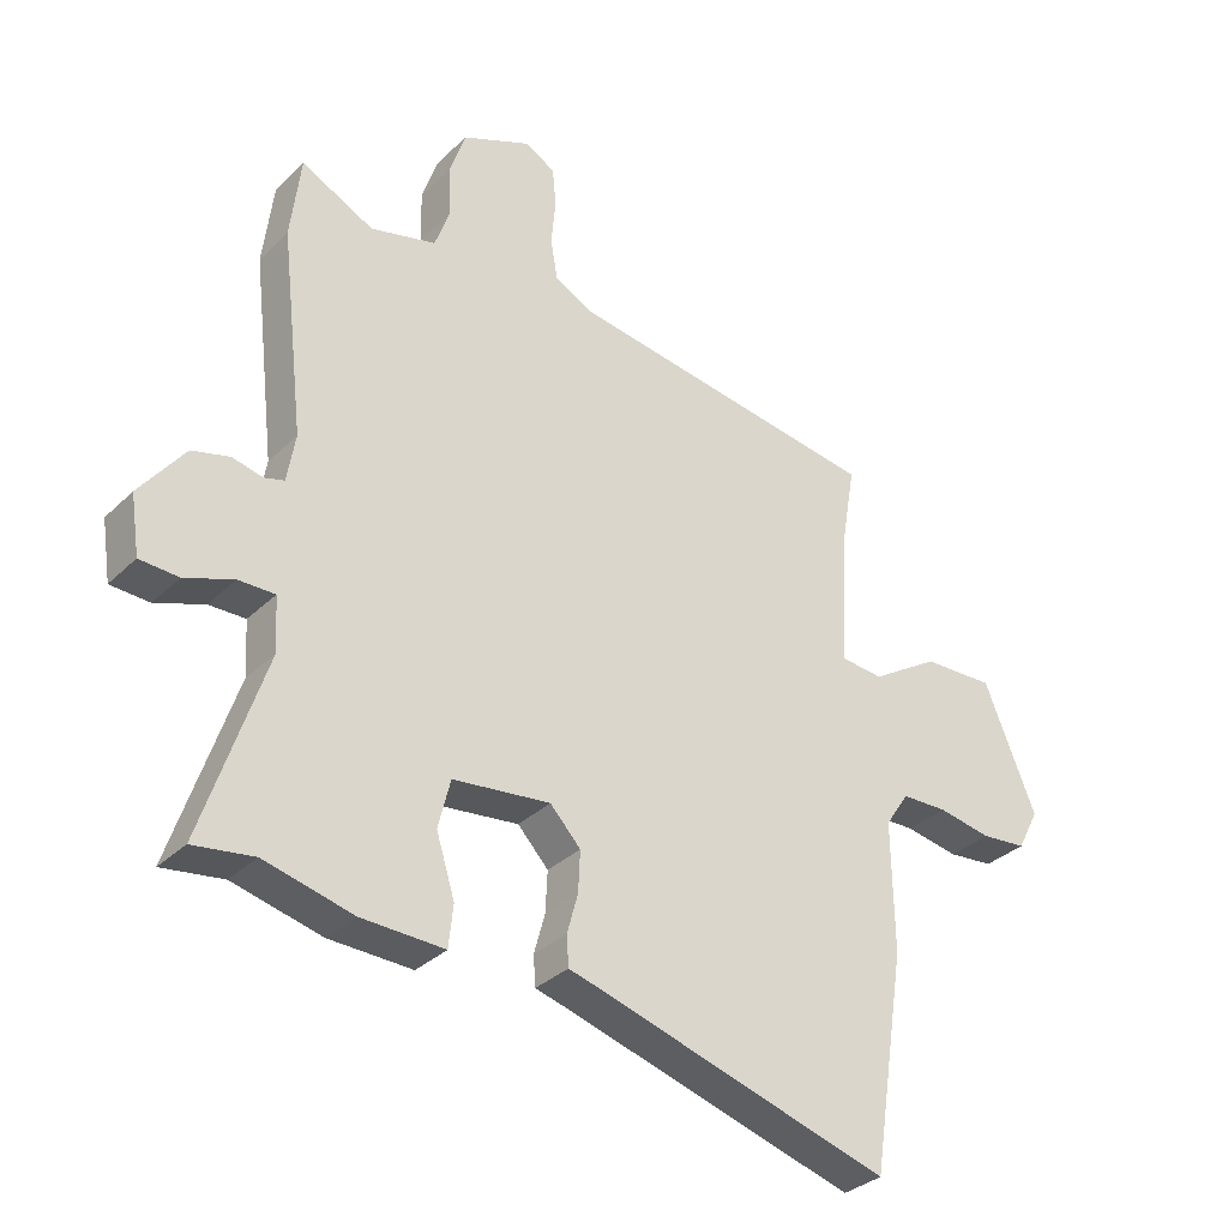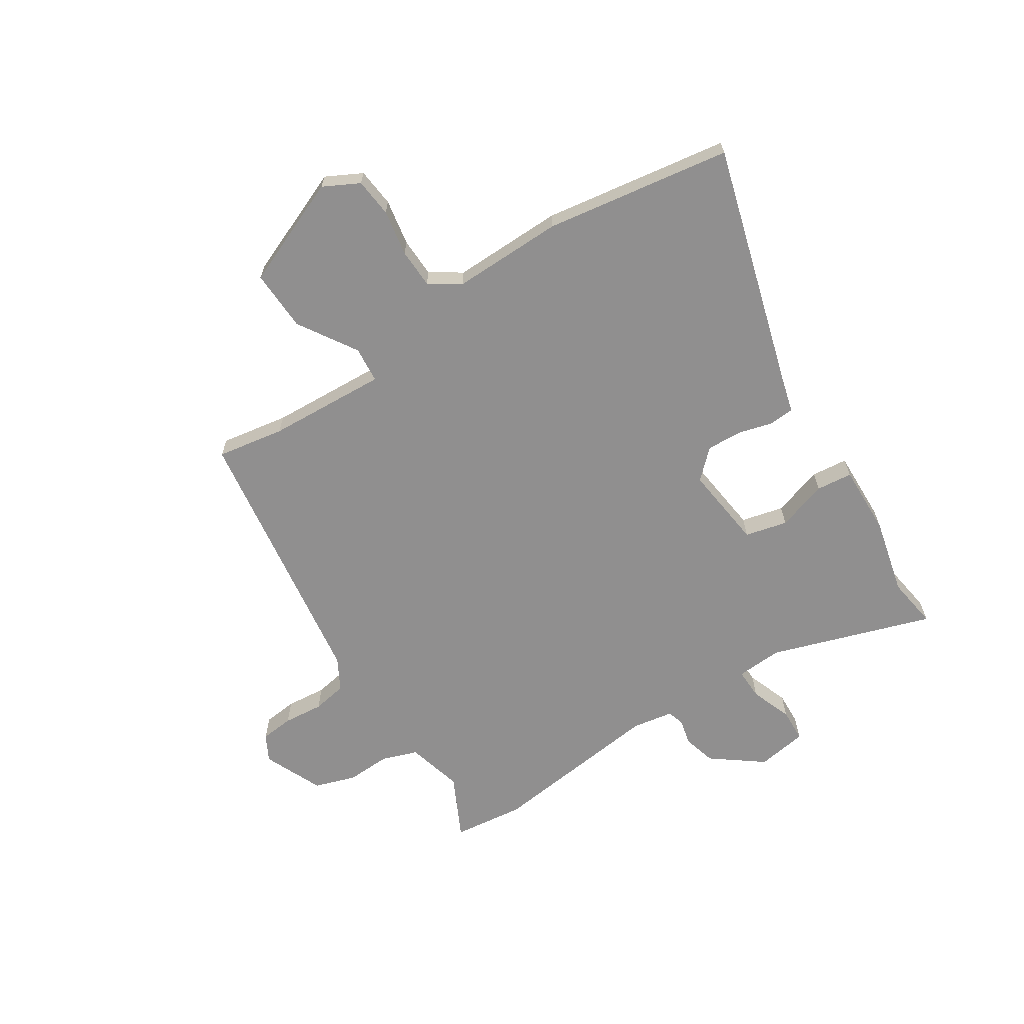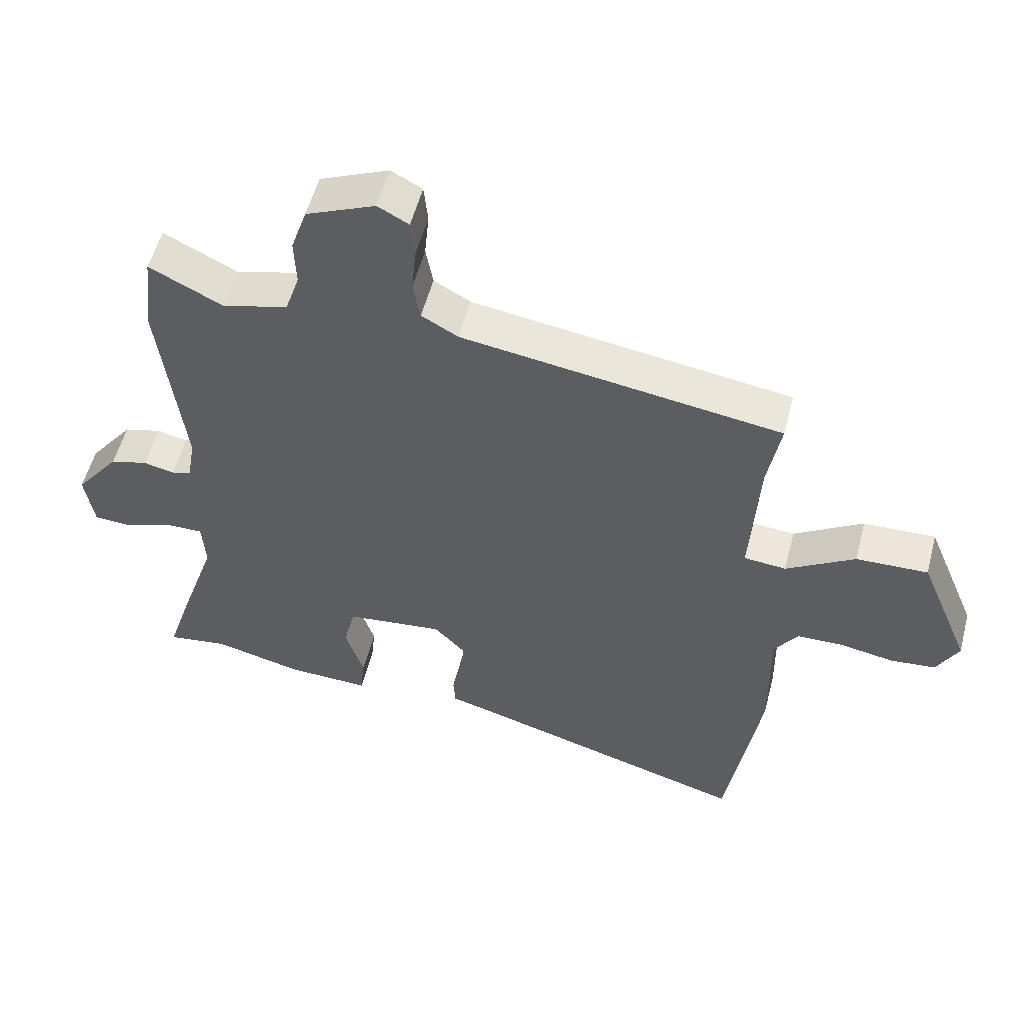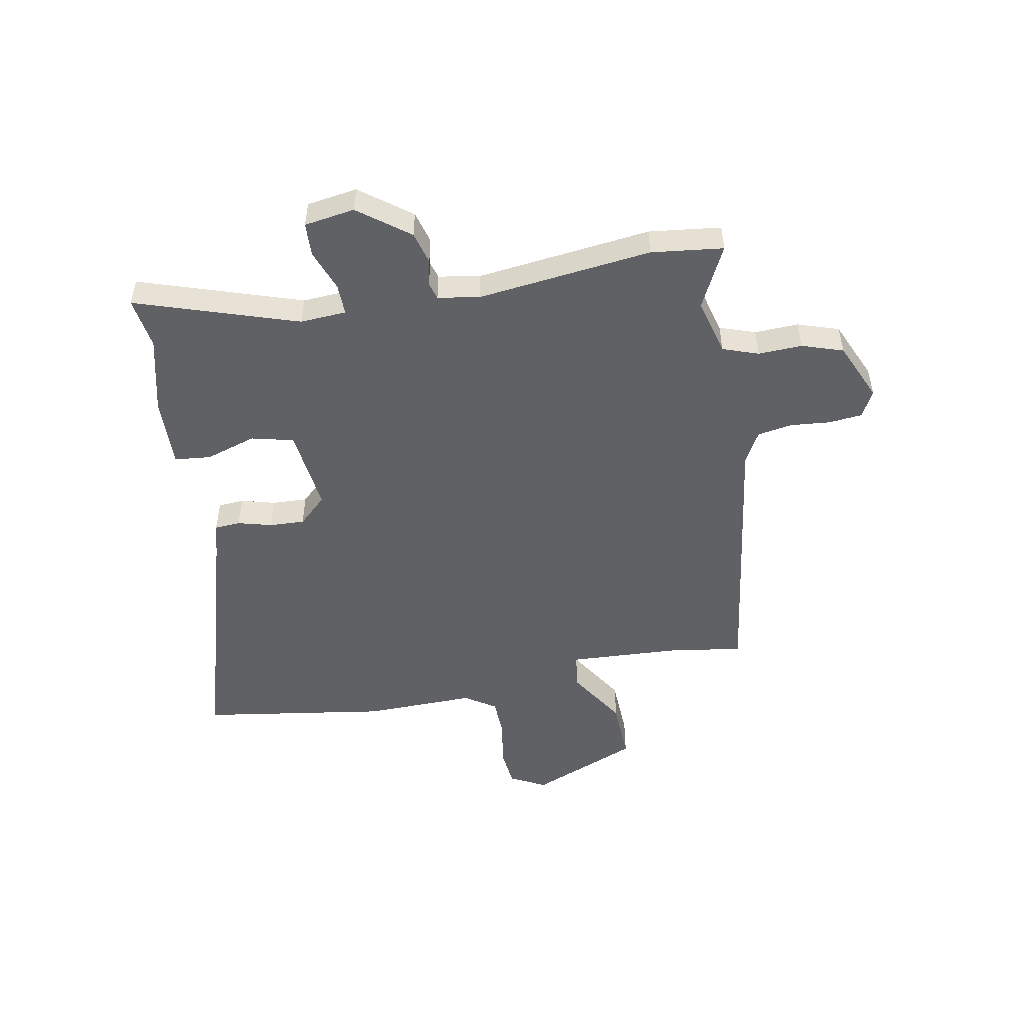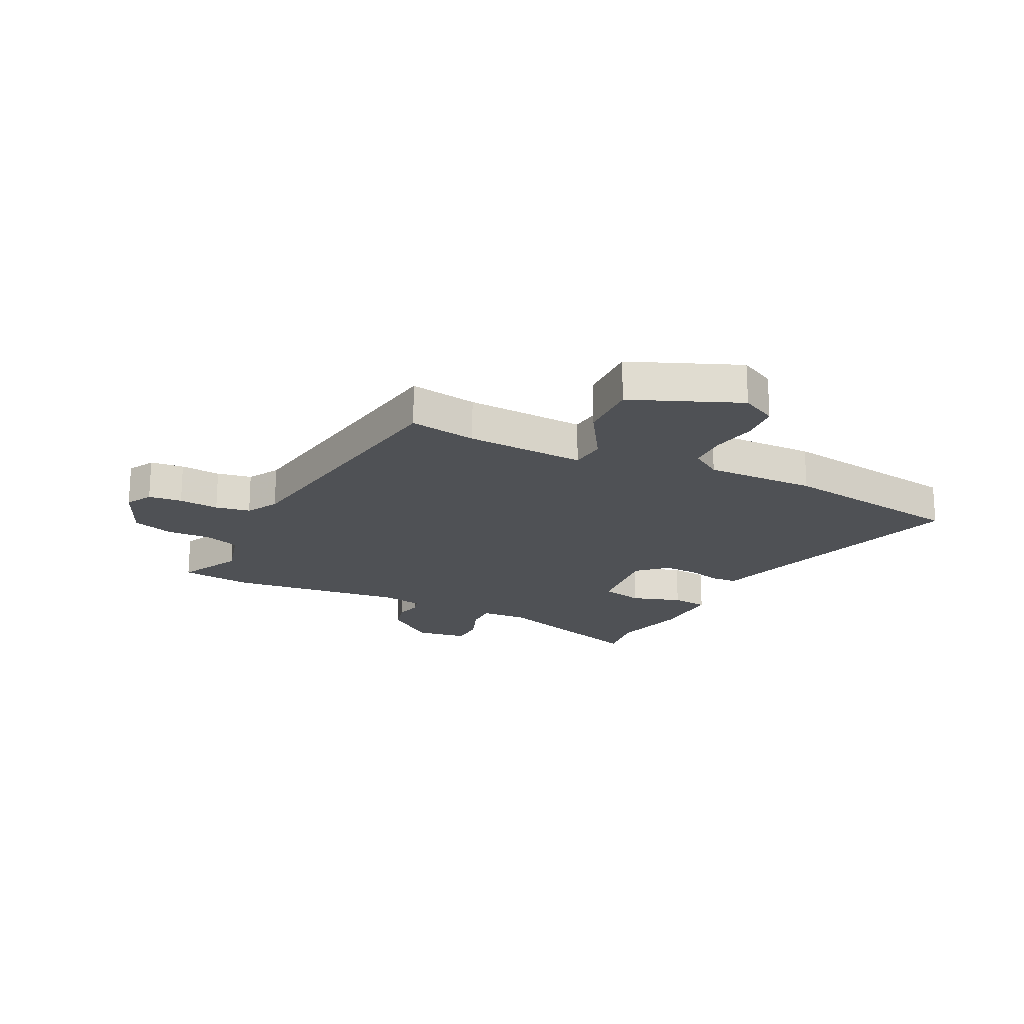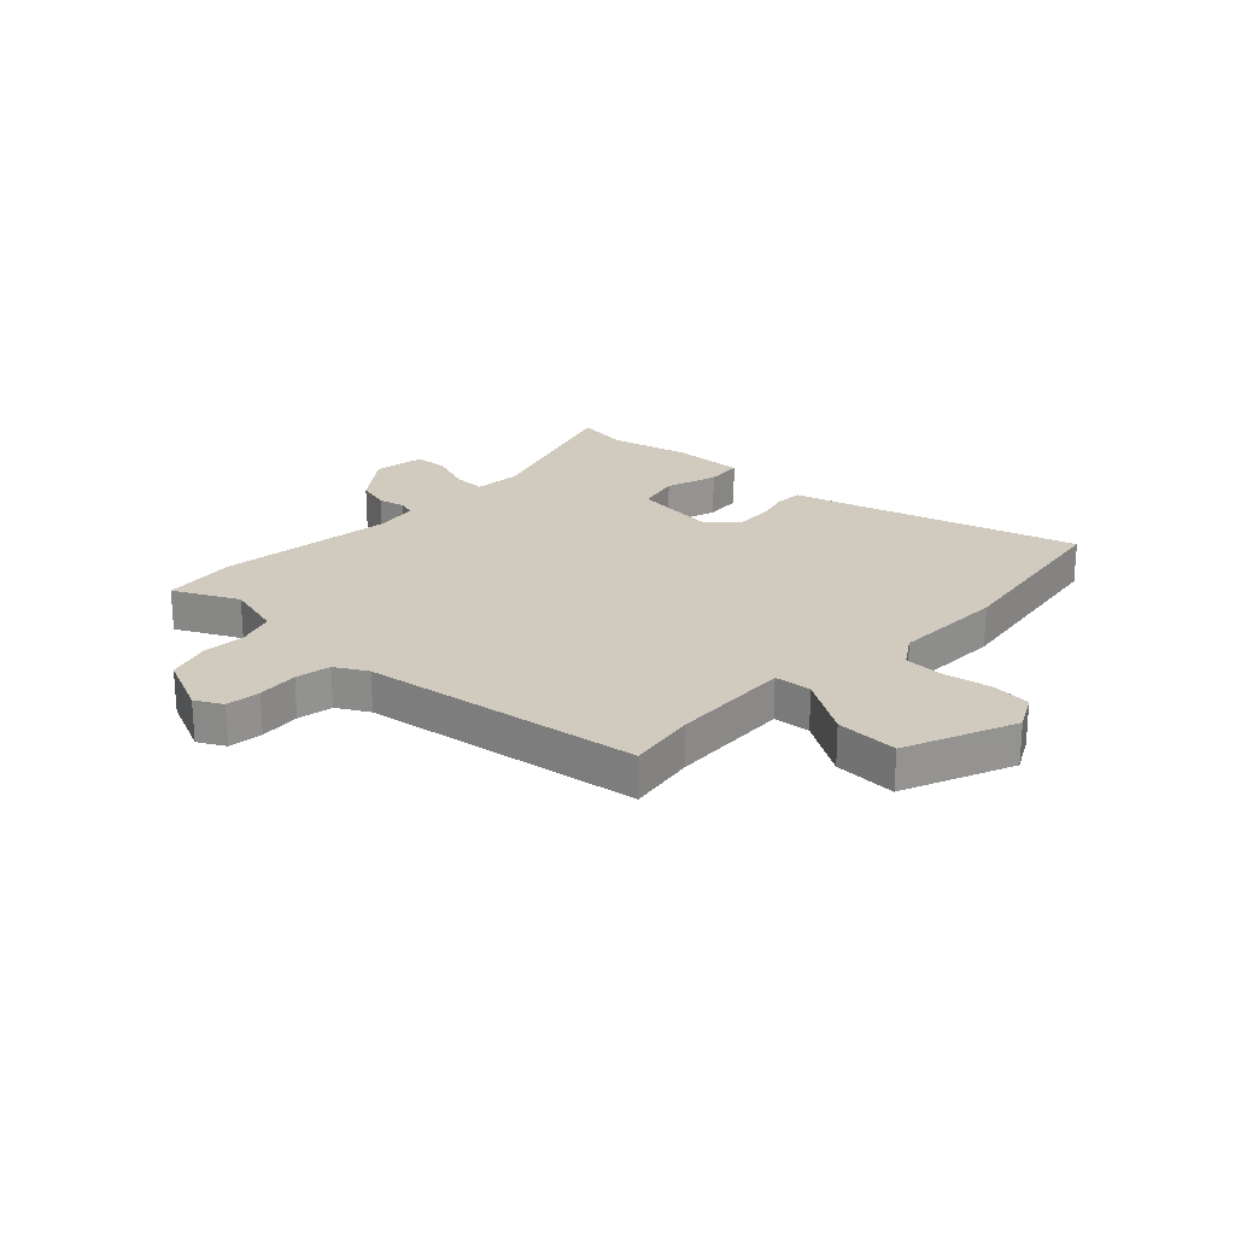
<metadata>
{"format":"obj","ext":"obj","renderer":"f3d","projection":"perspective","resolution":1024,"background":"white","views":[{"elev":-32.9,"azim":-37.5,"up":"+Z"},{"elev":-65.4,"azim":122.9,"up":"+Y"},{"elev":54.8,"azim":14.5,"up":"+Z"},{"elev":-50.4,"azim":-79.3,"up":"+Y"},{"elev":-19.6,"azim":63.8,"up":"+Y"},{"elev":23.3,"azim":43.8,"up":"+Y"}]}
</metadata>
<code>
v 0.491 0.07 0.474
v 0.47 0.07 0.351
v 0.458 0.07 0.134
v 0.524 0.07 0.128
v 0.631 0.07 0.195
v 0.743 0.07 0.199
v 0.824 0.07 0.002
v 0.79 0.07 -0.063
v 0.719 0.07 -0.07
v 0.635 0.07 -0.055
v 0.563 0.07 -0.057
v 0.526 0.07 -0.113
v 0.529 0.07 -0.315
v 0.476 0.07 -0.654
v 0.027 0.07 -0.522
v -0.032 0.07 -0.506
v -0.035 0.07 -0.459
v -0.018 0.07 -0.397
v -0.015 0.07 -0.333
v -0.063 0.07 -0.282
v -0.216 0.07 -0.3
v -0.235 0.07 -0.377
v -0.206 0.07 -0.469
v -0.213 0.07 -0.535
v -0.343 0.07 -0.531
v -0.482 0.07 -0.497
v -0.577 0.07 -0.511
v -0.479 0.07 -0.216
v -0.484 0.07 -0.132
v -0.541 0.07 -0.133
v -0.617 0.07 -0.161
v -0.678 0.07 -0.158
v -0.692 0.07 -0.066
v -0.622 0.07 0.026
v -0.563 0.07 0.042
v -0.515 0.07 0.031
v -0.484 0.07 0.04
v -0.471 0.07 0.116
v -0.508 0.07 0.434
v -0.492 0.07 0.565
v -0.378 0.07 0.508
v -0.275 0.07 0.535
v -0.252 0.07 0.6
v -0.255 0.07 0.68
v -0.23 0.07 0.755
v -0.122 0.07 0.802
v -0.074 0.07 0.776
v -0.068 0.07 0.715
v -0.075 0.07 0.642
v -0.064 0.07 0.579
v -0.007 0.07 0.547
v 0.491 0 0.474
v 0.47 0 0.351
v 0.458 0 0.134
v 0.524 0 0.128
v 0.631 0 0.195
v 0.743 0 0.199
v 0.824 0 0.002
v 0.79 0 -0.063
v 0.719 0 -0.07
v 0.635 0 -0.055
v 0.563 0 -0.057
v 0.526 0 -0.113
v 0.529 0 -0.315
v 0.476 0 -0.654
v 0.027 0 -0.522
v -0.032 0 -0.506
v -0.035 0 -0.459
v -0.018 0 -0.397
v -0.015 0 -0.333
v -0.063 0 -0.282
v -0.216 0 -0.3
v -0.235 0 -0.377
v -0.206 0 -0.469
v -0.213 0 -0.535
v -0.343 0 -0.531
v -0.482 0 -0.497
v -0.577 0 -0.511
v -0.479 0 -0.216
v -0.484 0 -0.132
v -0.541 0 -0.133
v -0.617 0 -0.161
v -0.678 0 -0.158
v -0.692 0 -0.066
v -0.622 0 0.026
v -0.563 0 0.042
v -0.515 0 0.031
v -0.484 0 0.04
v -0.471 0 0.116
v -0.508 0 0.434
v -0.492 0 0.565
v -0.378 0 0.508
v -0.275 0 0.535
v -0.252 0 0.6
v -0.255 0 0.68
v -0.23 0 0.755
v -0.122 0 0.802
v -0.074 0 0.776
v -0.068 0 0.715
v -0.075 0 0.642
v -0.064 0 0.579
v -0.007 0 0.547
f 47 48 49
f 46 47 49
f 45 46 49
f 44 45 49
f 43 44 49
f 42 43 49 50
f 41 42 50 51
f 38 39 40 41
f 51 1 2
f 41 51 2
f 38 41 2
f 37 38 2
f 34 35 36
f 33 34 36
f 32 33 36
f 31 32 36
f 30 31 36
f 29 30 36 37
f 26 27 28
f 25 26 28
f 24 25 28
f 23 24 28
f 22 23 28
f 28 29 37
f 22 28 37
f 21 22 37
f 15 16 17 18
f 15 18 19
f 14 15 19
f 13 14 19
f 12 13 19
f 11 12 19 20
f 8 9 10
f 7 8 10
f 6 7 10
f 5 6 10
f 4 5 10
f 3 4 10 11
f 37 2 3
f 21 37 3
f 20 21 3
f 3 11 20
f 100 99 98
f 100 98 97
f 100 97 96
f 100 96 95
f 100 95 94
f 101 100 94 93
f 102 101 93 92
f 92 91 90 89
f 53 52 102
f 53 102 92
f 53 92 89
f 53 89 88
f 87 86 85
f 87 85 84
f 87 84 83
f 87 83 82
f 87 82 81
f 88 87 81 80
f 79 78 77
f 79 77 76
f 79 76 75
f 79 75 74
f 79 74 73
f 88 80 79
f 88 79 73
f 88 73 72
f 69 68 67 66
f 70 69 66
f 70 66 65
f 70 65 64
f 70 64 63
f 71 70 63 62
f 61 60 59
f 61 59 58
f 61 58 57
f 61 57 56
f 61 56 55
f 62 61 55 54
f 54 53 88
f 54 88 72
f 54 72 71
f 71 62 54
f 1 52 53 2
f 2 53 54 3
f 3 54 55 4
f 4 55 56 5
f 5 56 57 6
f 6 57 58 7
f 7 58 59 8
f 8 59 60 9
f 9 60 61 10
f 10 61 62 11
f 11 62 63 12
f 12 63 64 13
f 13 64 65 14
f 14 65 66 15
f 15 66 67 16
f 16 67 68 17
f 17 68 69 18
f 18 69 70 19
f 19 70 71 20
f 20 71 72 21
f 21 72 73 22
f 22 73 74 23
f 23 74 75 24
f 24 75 76 25
f 25 76 77 26
f 26 77 78 27
f 27 78 79 28
f 28 79 80 29
f 29 80 81 30
f 30 81 82 31
f 31 82 83 32
f 32 83 84 33
f 33 84 85 34
f 34 85 86 35
f 35 86 87 36
f 36 87 88 37
f 37 88 89 38
f 38 89 90 39
f 39 90 91 40
f 40 91 92 41
f 41 92 93 42
f 42 93 94 43
f 43 94 95 44
f 44 95 96 45
f 45 96 97 46
f 46 97 98 47
f 47 98 99 48
f 48 99 100 49
f 49 100 101 50
f 50 101 102 51
f 51 102 52 1

</code>
